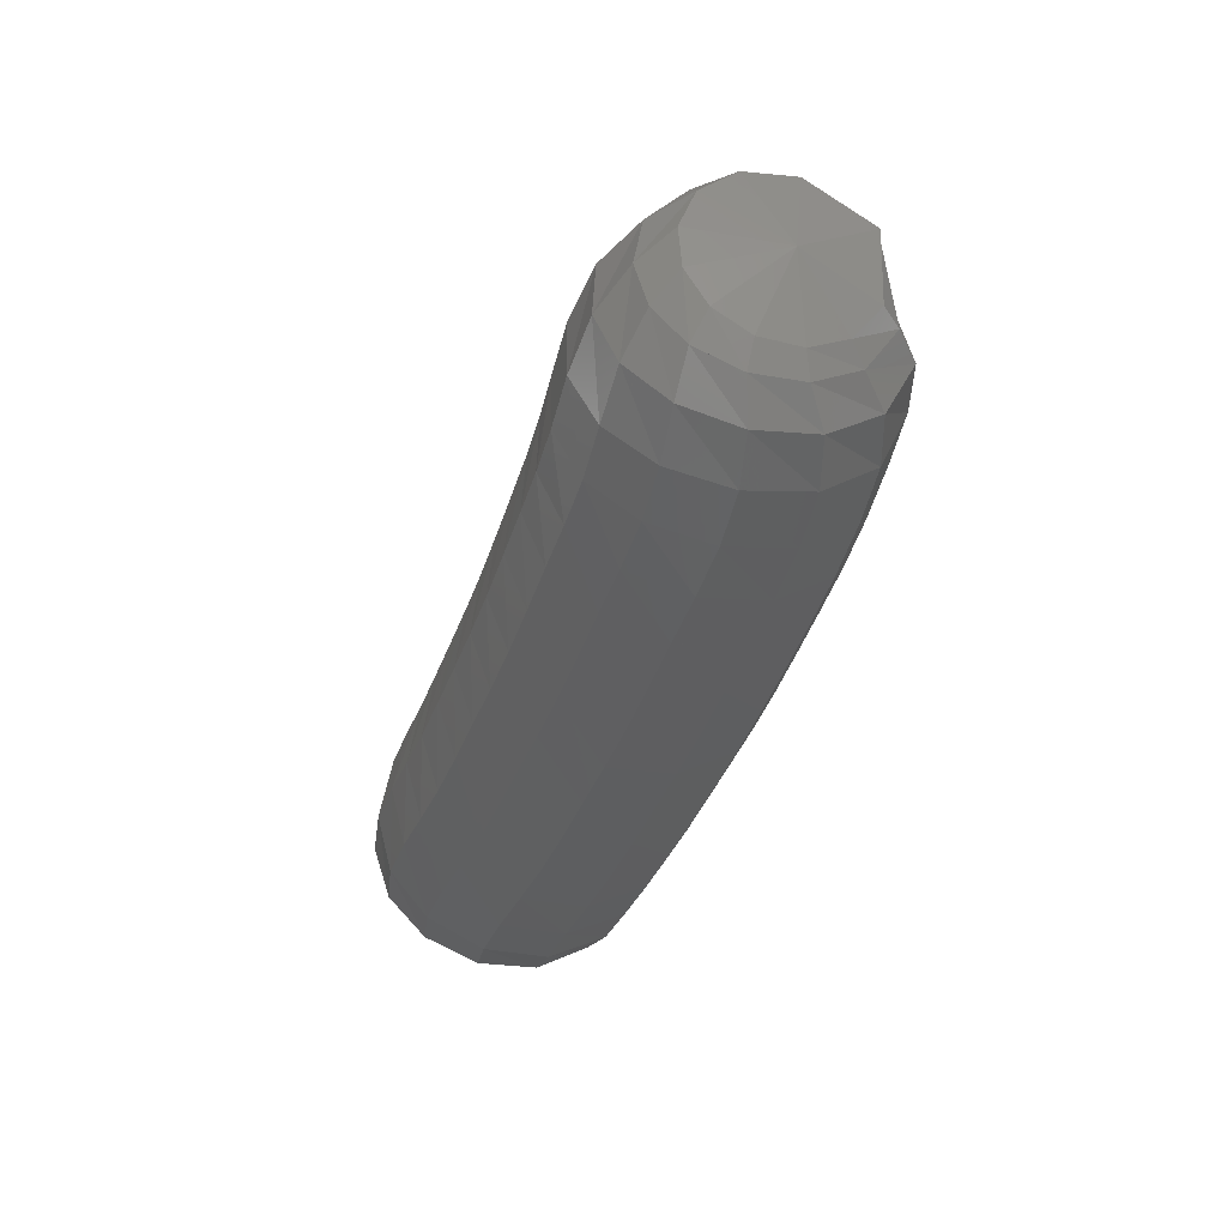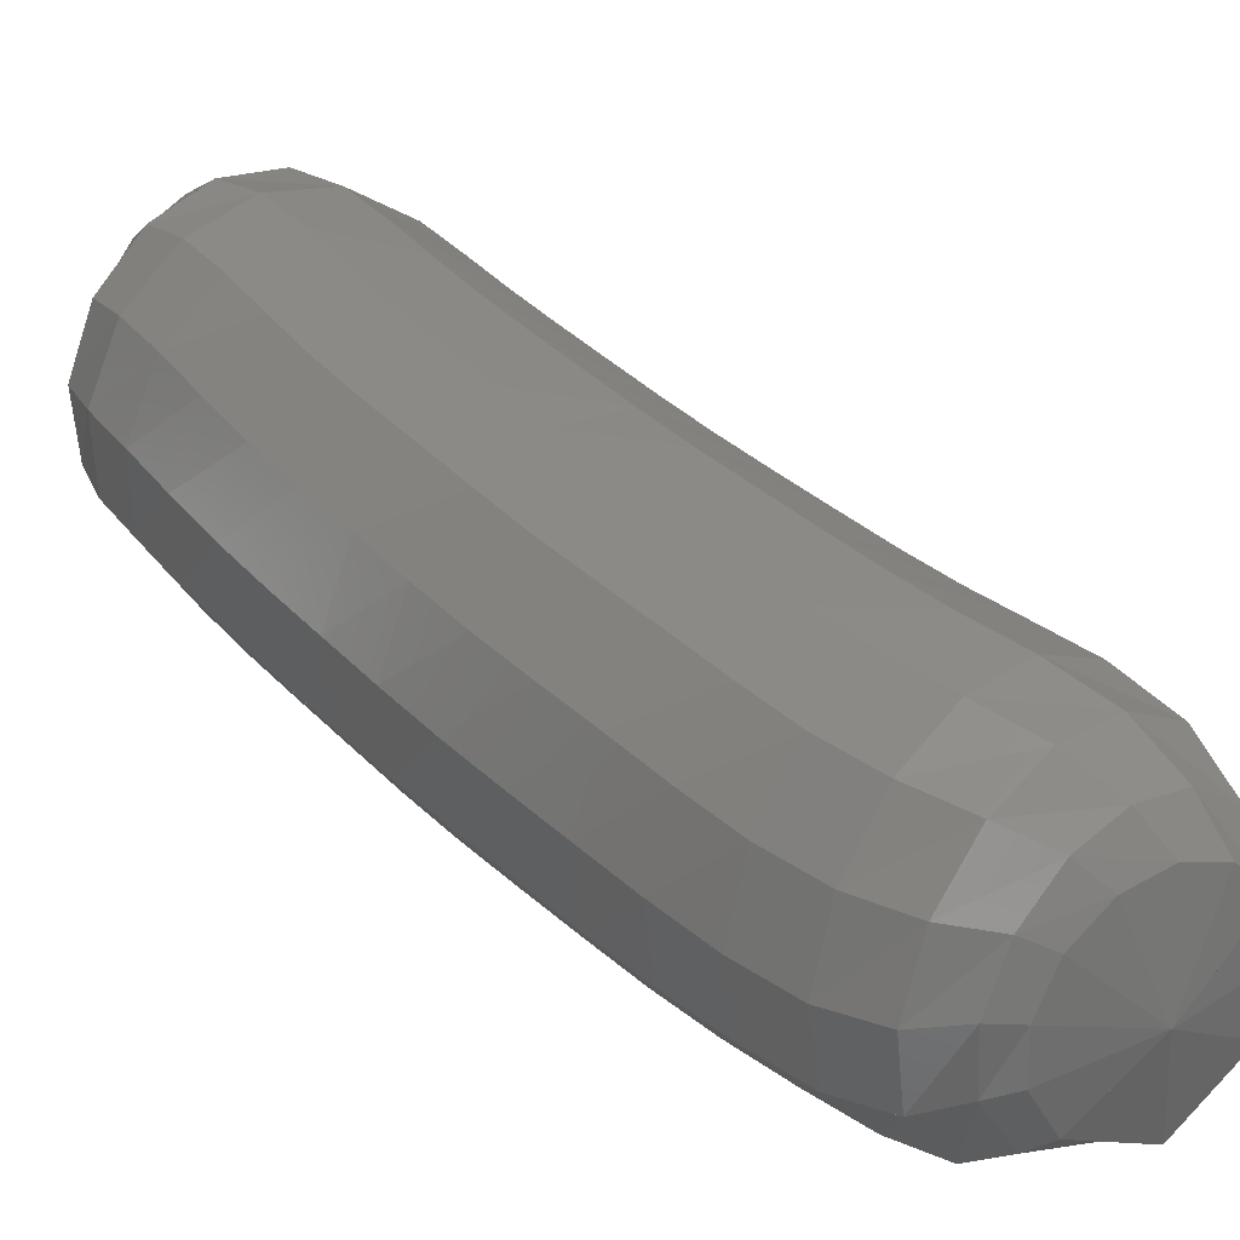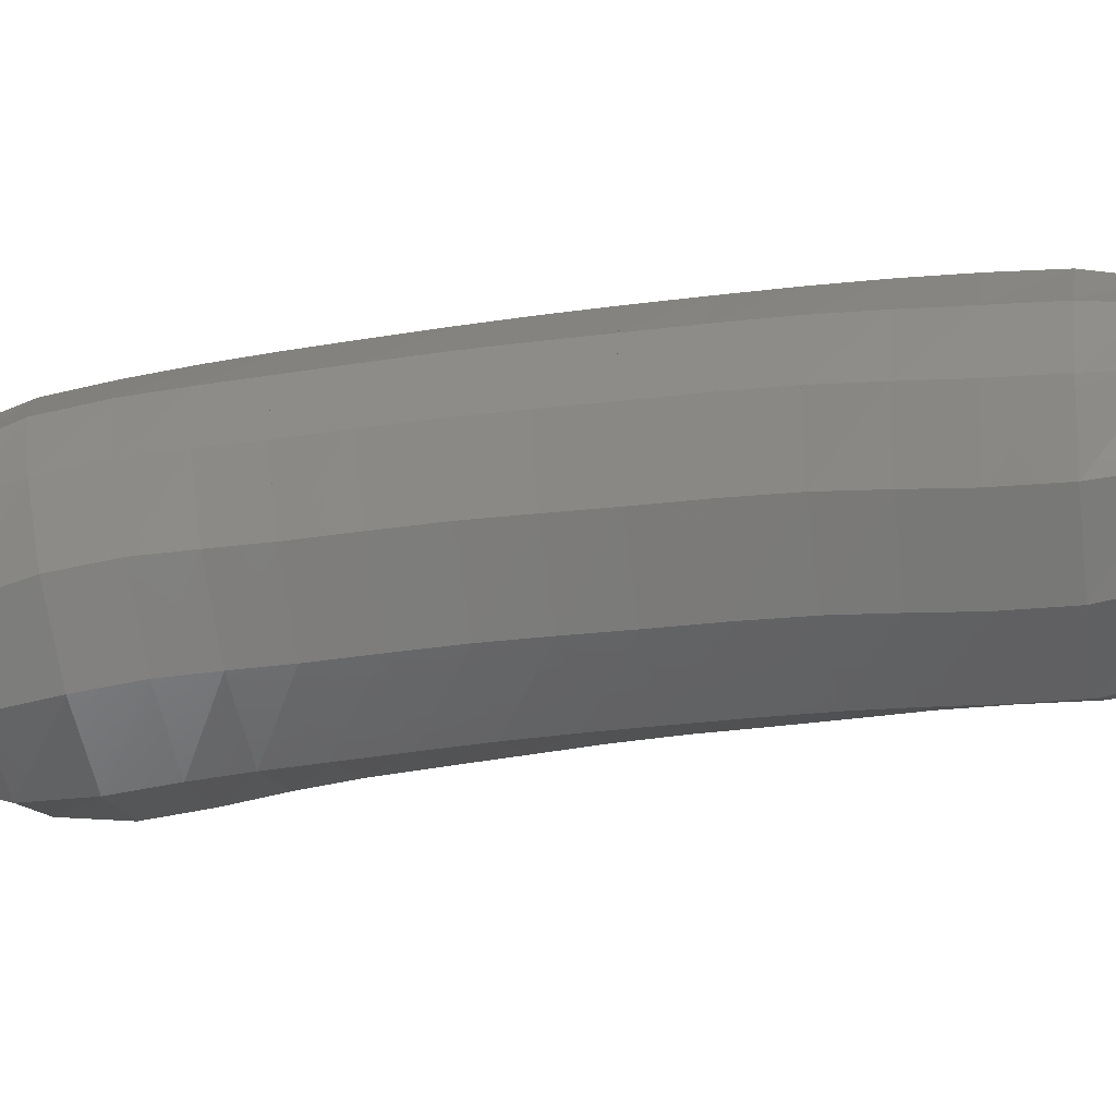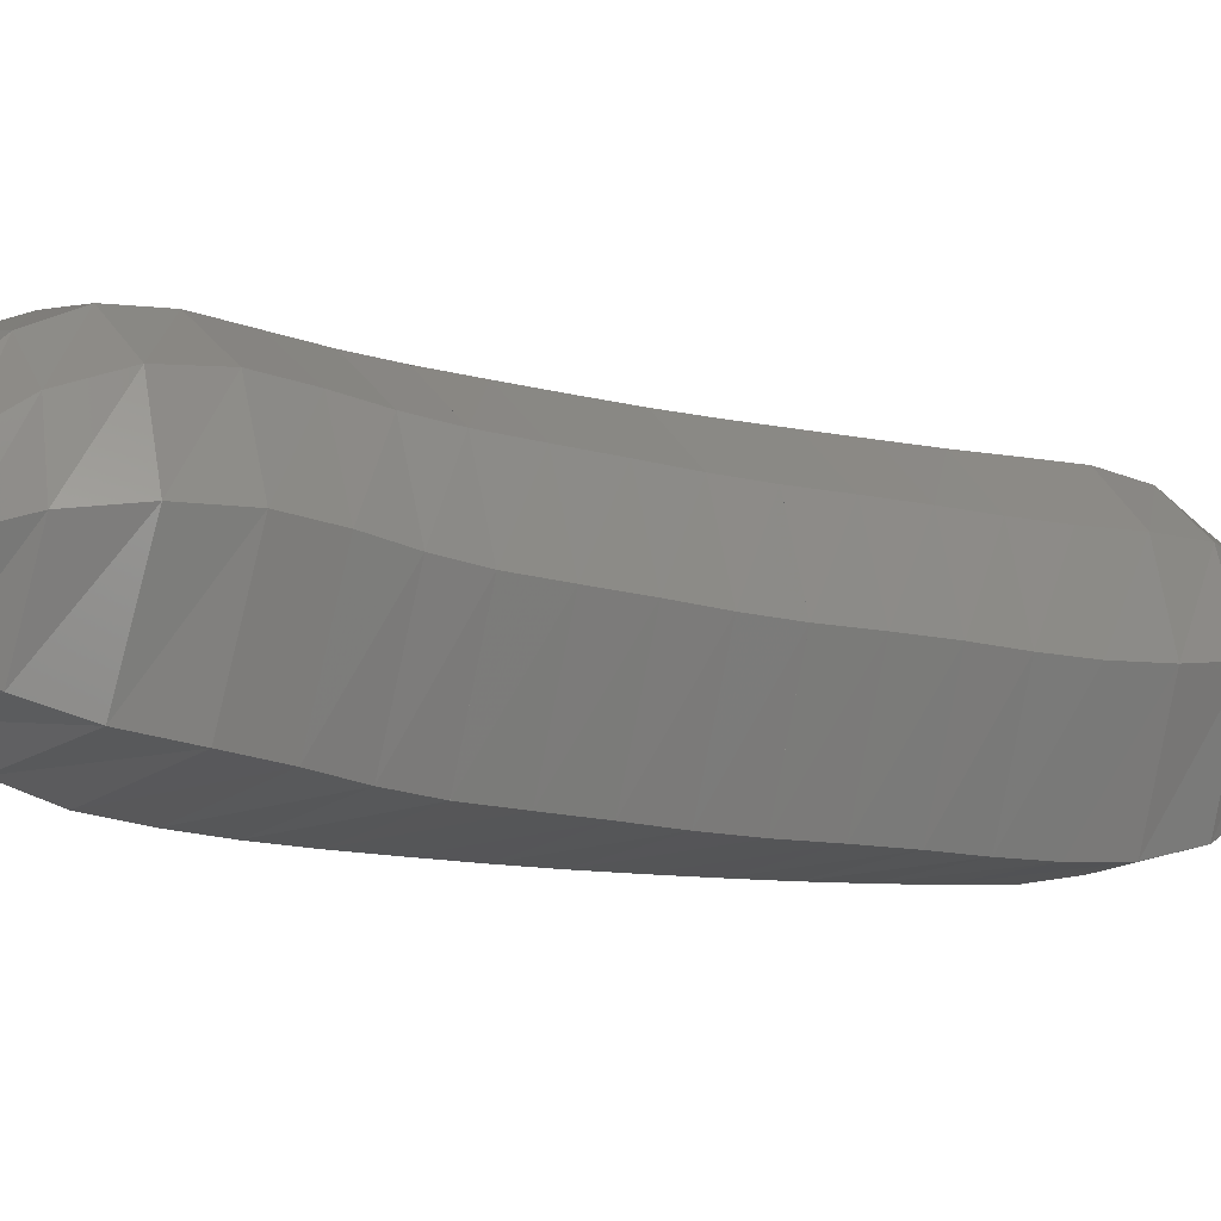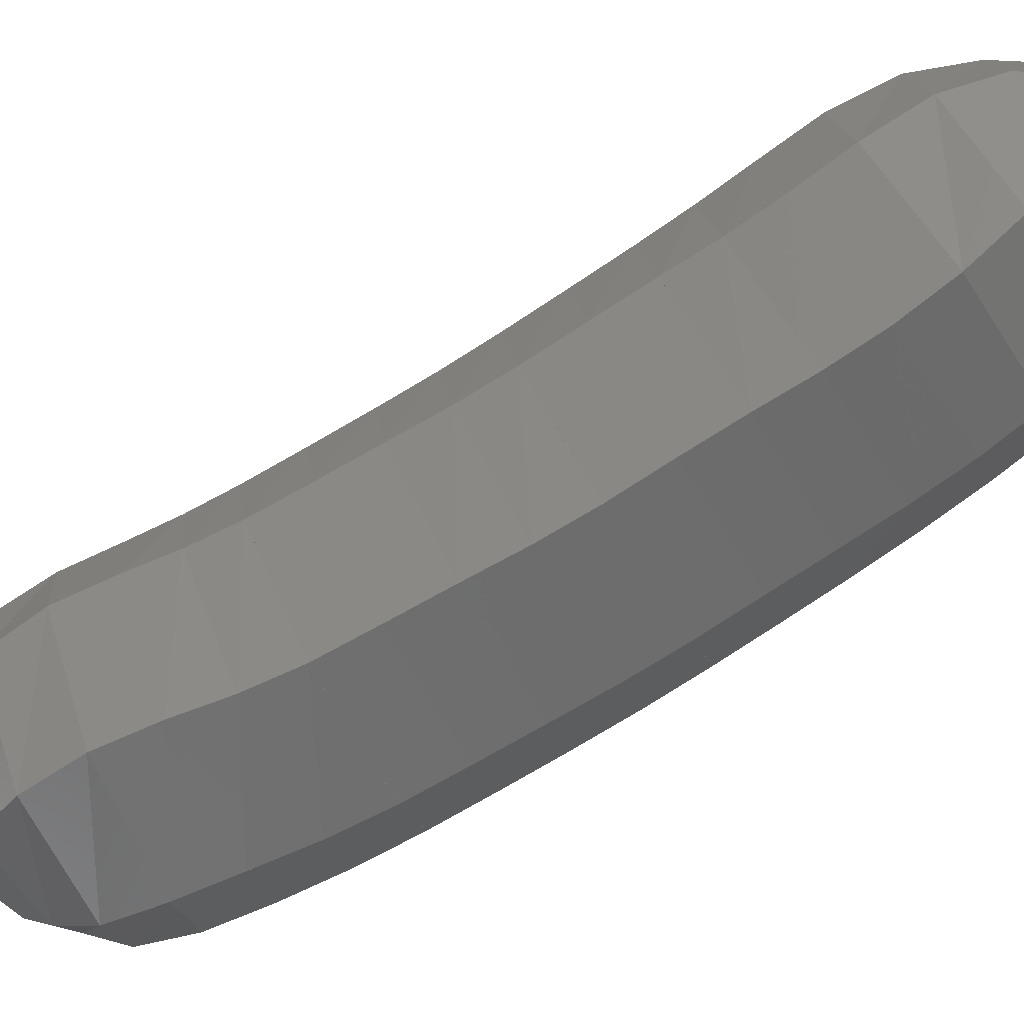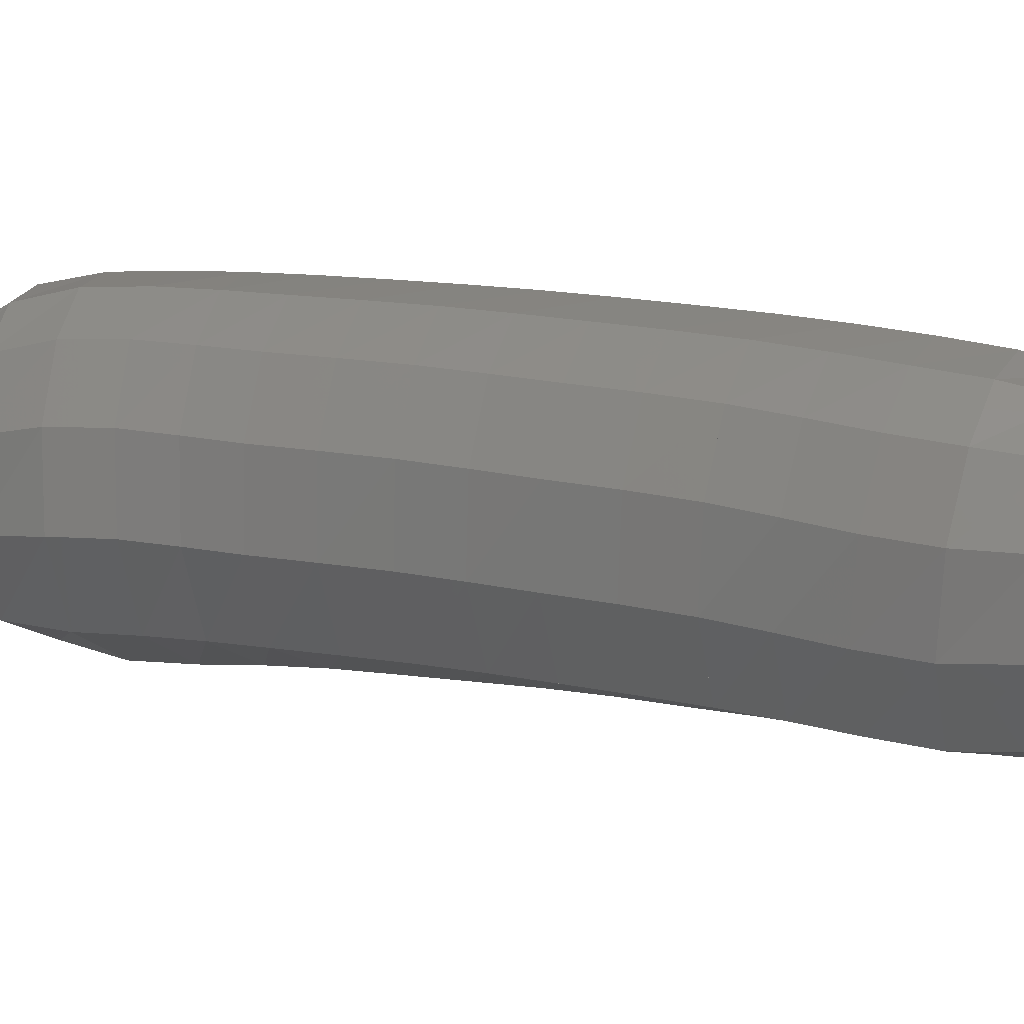
<metadata>
{"format":"stl","ext":"stl","renderer":"f3d","projection":"perspective","resolution":1024,"background":"white","views":[{"elev":33.6,"azim":69.5,"up":"+Y"},{"elev":21.5,"azim":119.5,"up":"+Z"},{"elev":47.5,"azim":-111.8,"up":"+Z"},{"elev":-28.8,"azim":-144.6,"up":"+Z"},{"elev":-65.0,"azim":-82.6,"up":"+Z"},{"elev":48.9,"azim":-95.2,"up":"+Z"}]}
</metadata>
<code>
# stl→obj: 211 verts, 440 faces
v 67.43 29.04 263
v 67.21 29.05 262.6
v 67.04 29.13 262.9
v 67.2 29.18 262.4
v 66.99 29.32 262.8
v 67.26 29.37 262.3
v 67 29.58 262.7
v 67.39 29.59 262.2
v 67.09 29.84 262.6
v 67.52 29.82 262.1
v 67.21 30.07 262.6
v 67.62 30.05 262.1
v 67.32 30.29 262.5
v 67.71 30.28 262
v 67.42 30.51 262.5
v 67.81 30.52 262
v 67.52 30.74 262.5
v 67.92 30.76 261.9
v 67.62 30.98 262.4
v 68.01 30.99 261.9
v 67.71 31.2 262.4
v 68.09 31.23 261.9
v 67.8 31.43 262.3
v 68.17 31.47 261.8
v 67.89 31.67 262.3
v 68.26 31.71 261.8
v 67.97 31.91 262.3
v 68.32 31.94 261.7
v 68.04 32.11 262.2
v 68.36 32.18 261.7
v 68.1 32.33 262.2
v 68.43 32.43 261.7
v 68.16 32.57 262.2
v 68.55 32.67 261.7
v 68.28 32.81 262.1
v 68.72 32.85 261.7
v 68.47 33 262.1
v 68.85 32.95 261.8
v 68.65 33.1 262
v 68.98 33.01 262.2
v 67.06 29.17 263.1
v 67.03 29.37 263.1
v 67.04 29.64 263.1
v 67.12 29.91 263
v 67.24 30.15 263
v 67.35 30.36 262.9
v 67.45 30.57 262.9
v 67.56 30.81 262.9
v 67.67 31.04 262.8
v 67.76 31.26 262.8
v 67.85 31.49 262.8
v 67.94 31.73 262.7
v 68.03 31.96 262.7
v 68.11 32.16 262.6
v 68.17 32.37 262.6
v 68.24 32.61 262.6
v 68.33 32.86 262.5
v 68.48 33.04 262.4
v 68.62 33.15 262.3
v 67.18 29.19 263.2
v 67.2 29.36 263.3
v 67.23 29.61 263.4
v 67.31 29.88 263.3
v 67.42 30.11 263.3
v 67.54 30.33 263.2
v 67.65 30.54 263.2
v 67.77 30.78 263.2
v 67.87 31.01 263.1
v 67.97 31.23 263.1
v 68.07 31.46 263
v 68.16 31.7 263
v 68.25 31.93 263
v 68.33 32.14 262.9
v 68.41 32.35 262.9
v 68.47 32.59 262.9
v 68.54 32.84 262.8
v 68.62 33.02 262.6
v 68.7 33.14 262.5
v 67.37 29.18 263.3
v 67.42 29.32 263.4
v 67.48 29.53 263.5
v 67.56 29.77 263.5
v 67.68 30.01 263.4
v 67.8 30.23 263.4
v 67.92 30.45 263.4
v 68.03 30.69 263.3
v 68.14 30.92 263.3
v 68.25 31.15 263.2
v 68.35 31.38 263.2
v 68.44 31.62 263.1
v 68.54 31.86 263.1
v 68.62 32.07 263
v 68.7 32.29 263
v 68.76 32.53 263
v 68.8 32.78 262.9
v 68.82 32.96 262.7
v 68.83 33.08 262.6
v 67.56 29.15 263.3
v 67.63 29.25 263.4
v 67.71 29.42 263.5
v 67.81 29.65 263.5
v 67.93 29.88 263.5
v 68.05 30.11 263.4
v 68.17 30.33 263.4
v 68.29 30.57 263.3
v 68.4 30.81 263.3
v 68.5 31.04 263.2
v 68.61 31.28 263.2
v 68.7 31.52 263.1
v 68.8 31.76 263.1
v 68.89 31.99 263
v 68.97 32.21 263
v 69.03 32.46 262.9
v 69.05 32.71 262.9
v 69.02 32.89 262.8
v 68.98 33 262.6
v 67.72 29.11 263.2
v 67.8 29.18 263.3
v 67.91 29.31 263.4
v 68.02 29.52 263.4
v 68.14 29.75 263.4
v 68.27 29.98 263.3
v 68.39 30.21 263.3
v 68.51 30.45 263.2
v 68.61 30.69 263.2
v 68.72 30.93 263.1
v 68.82 31.17 263
v 68.92 31.42 263
v 69.01 31.66 262.9
v 69.1 31.89 262.9
v 69.18 32.13 262.8
v 69.24 32.39 262.8
v 69.25 32.63 262.8
v 69.19 32.81 262.7
v 69.13 32.91 262.6
v 67.81 29.07 263.1
v 67.91 29.11 263.1
v 68.05 29.2 263.2
v 68.18 29.4 263.2
v 68.3 29.63 263.2
v 68.42 29.86 263.1
v 68.54 30.1 263
v 68.66 30.34 263
v 68.77 30.58 262.9
v 68.87 30.82 262.9
v 68.97 31.07 262.8
v 69.07 31.32 262.8
v 69.16 31.57 262.7
v 69.25 31.81 262.7
v 69.33 32.06 262.6
v 69.39 32.31 262.6
v 69.39 32.56 262.5
v 69.31 32.73 262.5
v 69.24 32.83 262.5
v 67.81 29.03 262.9
v 67.93 29.05 262.9
v 68.09 29.13 262.9
v 68.23 29.31 262.9
v 68.36 29.54 262.9
v 68.48 29.77 262.8
v 68.6 30.01 262.7
v 68.71 30.26 262.7
v 68.81 30.5 262.6
v 68.92 30.75 262.6
v 69.02 31 262.5
v 69.11 31.25 262.5
v 69.2 31.5 262.4
v 69.28 31.75 262.4
v 69.35 32 262.3
v 69.41 32.26 262.3
v 69.43 32.5 262.3
v 69.37 32.68 262.3
v 69.29 32.77 262.3
v 67.74 29.01 262.7
v 67.85 29.03 262.7
v 68.02 29.1 262.6
v 68.17 29.28 262.6
v 68.29 29.51 262.6
v 68.41 29.75 262.5
v 68.52 29.99 262.4
v 68.63 30.23 262.4
v 68.73 30.48 262.3
v 68.83 30.72 262.3
v 68.93 30.97 262.2
v 69.02 31.23 262.2
v 69.11 31.48 262.1
v 69.18 31.73 262.1
v 69.25 31.99 262
v 69.31 32.25 262
v 69.35 32.49 262
v 69.32 32.66 262.1
v 69.27 32.76 262.1
v 67.57 29 262.6
v 67.65 29.05 262.5
v 67.79 29.15 262.4
v 67.94 29.34 262.3
v 68.07 29.57 262.3
v 68.18 29.8 262.2
v 68.28 30.04 262.2
v 68.38 30.29 262.1
v 68.49 30.53 262.1
v 68.58 30.78 262
v 68.67 31.02 262
v 68.76 31.27 261.9
v 68.85 31.52 261.9
v 68.91 31.77 261.8
v 68.97 32.02 261.8
v 69.03 32.28 261.7
v 69.1 32.52 261.8
v 69.14 32.7 261.9
v 69.15 32.81 261.9
f 1 1 2
f 2 1 3
f 2 3 4
f 4 3 5
f 4 5 6
f 6 5 7
f 6 7 8
f 8 7 9
f 8 9 10
f 10 9 11
f 10 11 12
f 12 11 13
f 12 13 14
f 14 13 15
f 14 15 16
f 16 15 17
f 16 17 18
f 18 17 19
f 18 19 20
f 20 19 21
f 20 21 22
f 22 21 23
f 22 23 24
f 24 23 25
f 24 25 26
f 26 25 27
f 26 27 28
f 28 27 29
f 28 29 30
f 30 29 31
f 30 31 32
f 32 31 33
f 32 33 34
f 34 33 35
f 34 35 36
f 36 35 37
f 36 37 38
f 38 37 39
f 38 39 40
f 40 39 40
f 1 1 3
f 3 1 41
f 3 41 5
f 5 41 42
f 5 42 7
f 7 42 43
f 7 43 9
f 9 43 44
f 9 44 11
f 11 44 45
f 11 45 13
f 13 45 46
f 13 46 15
f 15 46 47
f 15 47 17
f 17 47 48
f 17 48 19
f 19 48 49
f 19 49 21
f 21 49 50
f 21 50 23
f 23 50 51
f 23 51 25
f 25 51 52
f 25 52 27
f 27 52 53
f 27 53 29
f 29 53 54
f 29 54 31
f 31 54 55
f 31 55 33
f 33 55 56
f 33 56 35
f 35 56 57
f 35 57 37
f 37 57 58
f 37 58 39
f 39 58 59
f 39 59 40
f 40 59 40
f 1 1 41
f 41 1 60
f 41 60 42
f 42 60 61
f 42 61 43
f 43 61 62
f 43 62 44
f 44 62 63
f 44 63 45
f 45 63 64
f 45 64 46
f 46 64 65
f 46 65 47
f 47 65 66
f 47 66 48
f 48 66 67
f 48 67 49
f 49 67 68
f 49 68 50
f 50 68 69
f 50 69 51
f 51 69 70
f 51 70 52
f 52 70 71
f 52 71 53
f 53 71 72
f 53 72 54
f 54 72 73
f 54 73 55
f 55 73 74
f 55 74 56
f 56 74 75
f 56 75 57
f 57 75 76
f 57 76 58
f 58 76 77
f 58 77 59
f 59 77 78
f 59 78 40
f 40 78 40
f 1 1 60
f 60 1 79
f 60 79 61
f 61 79 80
f 61 80 62
f 62 80 81
f 62 81 63
f 63 81 82
f 63 82 64
f 64 82 83
f 64 83 65
f 65 83 84
f 65 84 66
f 66 84 85
f 66 85 67
f 67 85 86
f 67 86 68
f 68 86 87
f 68 87 69
f 69 87 88
f 69 88 70
f 70 88 89
f 70 89 71
f 71 89 90
f 71 90 72
f 72 90 91
f 72 91 73
f 73 91 92
f 73 92 74
f 74 92 93
f 74 93 75
f 75 93 94
f 75 94 76
f 76 94 95
f 76 95 77
f 77 95 96
f 77 96 78
f 78 96 97
f 78 97 40
f 40 97 40
f 1 1 79
f 79 1 98
f 79 98 80
f 80 98 99
f 80 99 81
f 81 99 100
f 81 100 82
f 82 100 101
f 82 101 83
f 83 101 102
f 83 102 84
f 84 102 103
f 84 103 85
f 85 103 104
f 85 104 86
f 86 104 105
f 86 105 87
f 87 105 106
f 87 106 88
f 88 106 107
f 88 107 89
f 89 107 108
f 89 108 90
f 90 108 109
f 90 109 91
f 91 109 110
f 91 110 92
f 92 110 111
f 92 111 93
f 93 111 112
f 93 112 94
f 94 112 113
f 94 113 95
f 95 113 114
f 95 114 96
f 96 114 115
f 96 115 97
f 97 115 116
f 97 116 40
f 40 116 40
f 1 1 98
f 98 1 117
f 98 117 99
f 99 117 118
f 99 118 100
f 100 118 119
f 100 119 101
f 101 119 120
f 101 120 102
f 102 120 121
f 102 121 103
f 103 121 122
f 103 122 104
f 104 122 123
f 104 123 105
f 105 123 124
f 105 124 106
f 106 124 125
f 106 125 107
f 107 125 126
f 107 126 108
f 108 126 127
f 108 127 109
f 109 127 128
f 109 128 110
f 110 128 129
f 110 129 111
f 111 129 130
f 111 130 112
f 112 130 131
f 112 131 113
f 113 131 132
f 113 132 114
f 114 132 133
f 114 133 115
f 115 133 134
f 115 134 116
f 116 134 135
f 116 135 40
f 40 135 40
f 1 1 117
f 117 1 136
f 117 136 118
f 118 136 137
f 118 137 119
f 119 137 138
f 119 138 120
f 120 138 139
f 120 139 121
f 121 139 140
f 121 140 122
f 122 140 141
f 122 141 123
f 123 141 142
f 123 142 124
f 124 142 143
f 124 143 125
f 125 143 144
f 125 144 126
f 126 144 145
f 126 145 127
f 127 145 146
f 127 146 128
f 128 146 147
f 128 147 129
f 129 147 148
f 129 148 130
f 130 148 149
f 130 149 131
f 131 149 150
f 131 150 132
f 132 150 151
f 132 151 133
f 133 151 152
f 133 152 134
f 134 152 153
f 134 153 135
f 135 153 154
f 135 154 40
f 40 154 40
f 1 1 136
f 136 1 155
f 136 155 137
f 137 155 156
f 137 156 138
f 138 156 157
f 138 157 139
f 139 157 158
f 139 158 140
f 140 158 159
f 140 159 141
f 141 159 160
f 141 160 142
f 142 160 161
f 142 161 143
f 143 161 162
f 143 162 144
f 144 162 163
f 144 163 145
f 145 163 164
f 145 164 146
f 146 164 165
f 146 165 147
f 147 165 166
f 147 166 148
f 148 166 167
f 148 167 149
f 149 167 168
f 149 168 150
f 150 168 169
f 150 169 151
f 151 169 170
f 151 170 152
f 152 170 171
f 152 171 153
f 153 171 172
f 153 172 154
f 154 172 173
f 154 173 40
f 40 173 40
f 1 1 155
f 155 1 174
f 155 174 156
f 156 174 175
f 156 175 157
f 157 175 176
f 157 176 158
f 158 176 177
f 158 177 159
f 159 177 178
f 159 178 160
f 160 178 179
f 160 179 161
f 161 179 180
f 161 180 162
f 162 180 181
f 162 181 163
f 163 181 182
f 163 182 164
f 164 182 183
f 164 183 165
f 165 183 184
f 165 184 166
f 166 184 185
f 166 185 167
f 167 185 186
f 167 186 168
f 168 186 187
f 168 187 169
f 169 187 188
f 169 188 170
f 170 188 189
f 170 189 171
f 171 189 190
f 171 190 172
f 172 190 191
f 172 191 173
f 173 191 192
f 173 192 40
f 40 192 40
f 1 1 174
f 174 1 193
f 174 193 175
f 175 193 194
f 175 194 176
f 176 194 195
f 176 195 177
f 177 195 196
f 177 196 178
f 178 196 197
f 178 197 179
f 179 197 198
f 179 198 180
f 180 198 199
f 180 199 181
f 181 199 200
f 181 200 182
f 182 200 201
f 182 201 183
f 183 201 202
f 183 202 184
f 184 202 203
f 184 203 185
f 185 203 204
f 185 204 186
f 186 204 205
f 186 205 187
f 187 205 206
f 187 206 188
f 188 206 207
f 188 207 189
f 189 207 208
f 189 208 190
f 190 208 209
f 190 209 191
f 191 209 210
f 191 210 192
f 192 210 211
f 192 211 40
f 40 211 40
f 1 1 193
f 193 1 2
f 193 2 194
f 194 2 4
f 194 4 195
f 195 4 6
f 195 6 196
f 196 6 8
f 196 8 197
f 197 8 10
f 197 10 198
f 198 10 12
f 198 12 199
f 199 12 14
f 199 14 200
f 200 14 16
f 200 16 201
f 201 16 18
f 201 18 202
f 202 18 20
f 202 20 203
f 203 20 22
f 203 22 204
f 204 22 24
f 204 24 205
f 205 24 26
f 205 26 206
f 206 26 28
f 206 28 207
f 207 28 30
f 207 30 208
f 208 30 32
f 208 32 209
f 209 32 34
f 209 34 210
f 210 34 36
f 210 36 211
f 211 36 38
f 211 38 40
f 40 38 40

</code>
